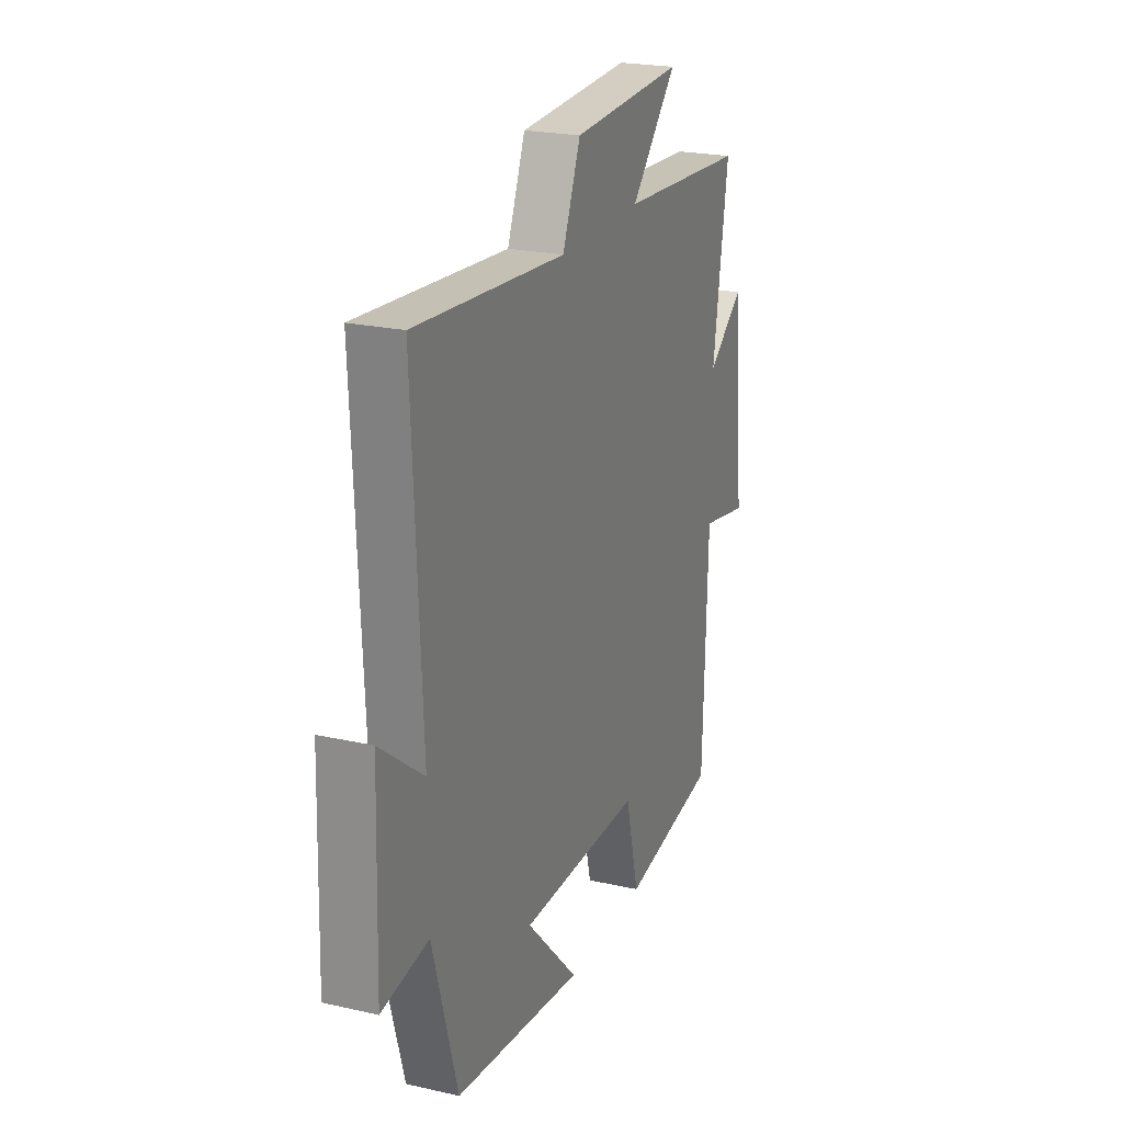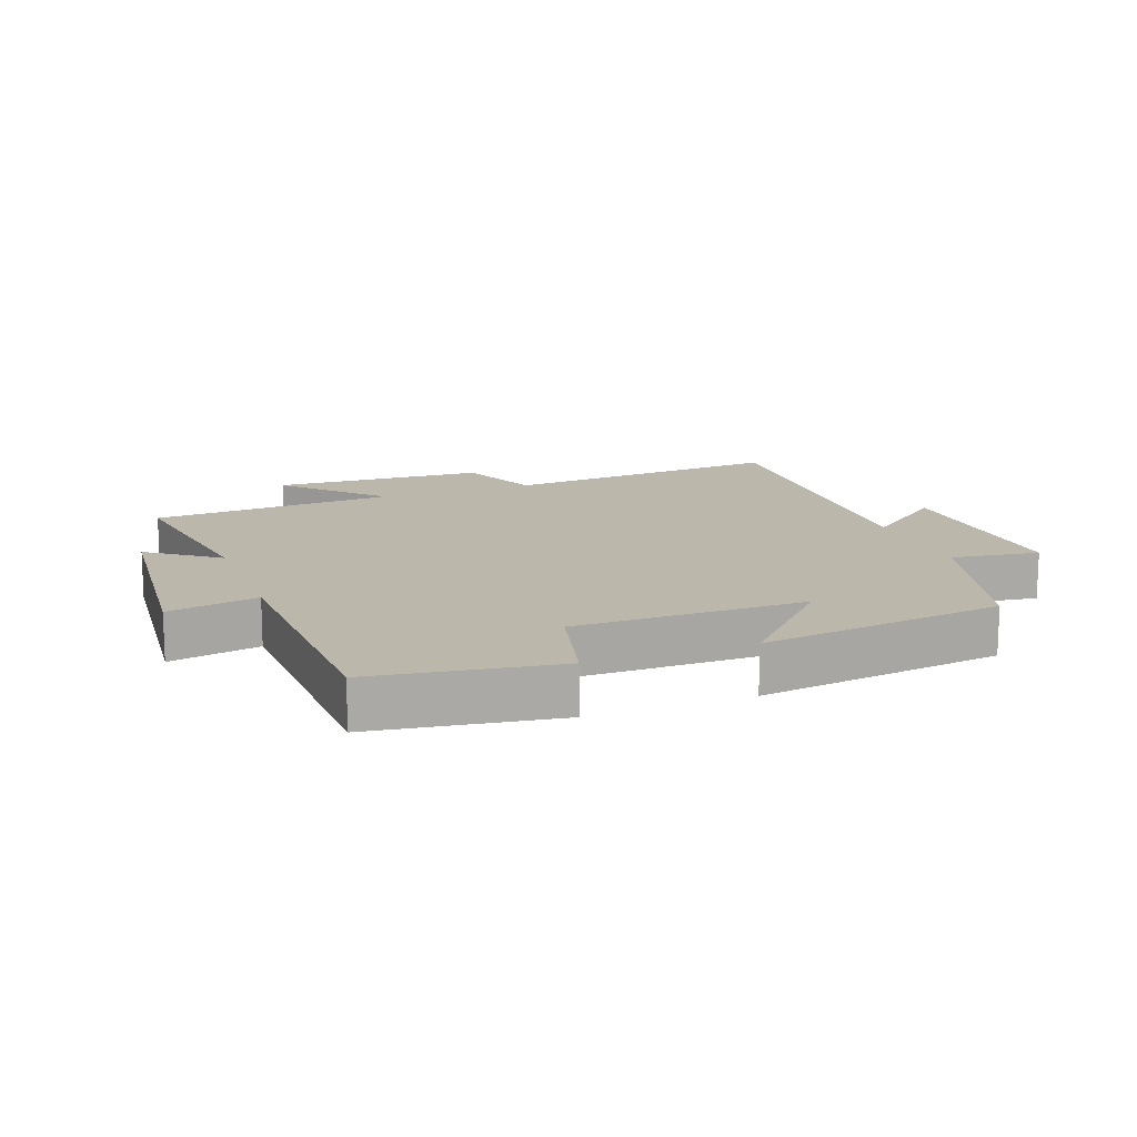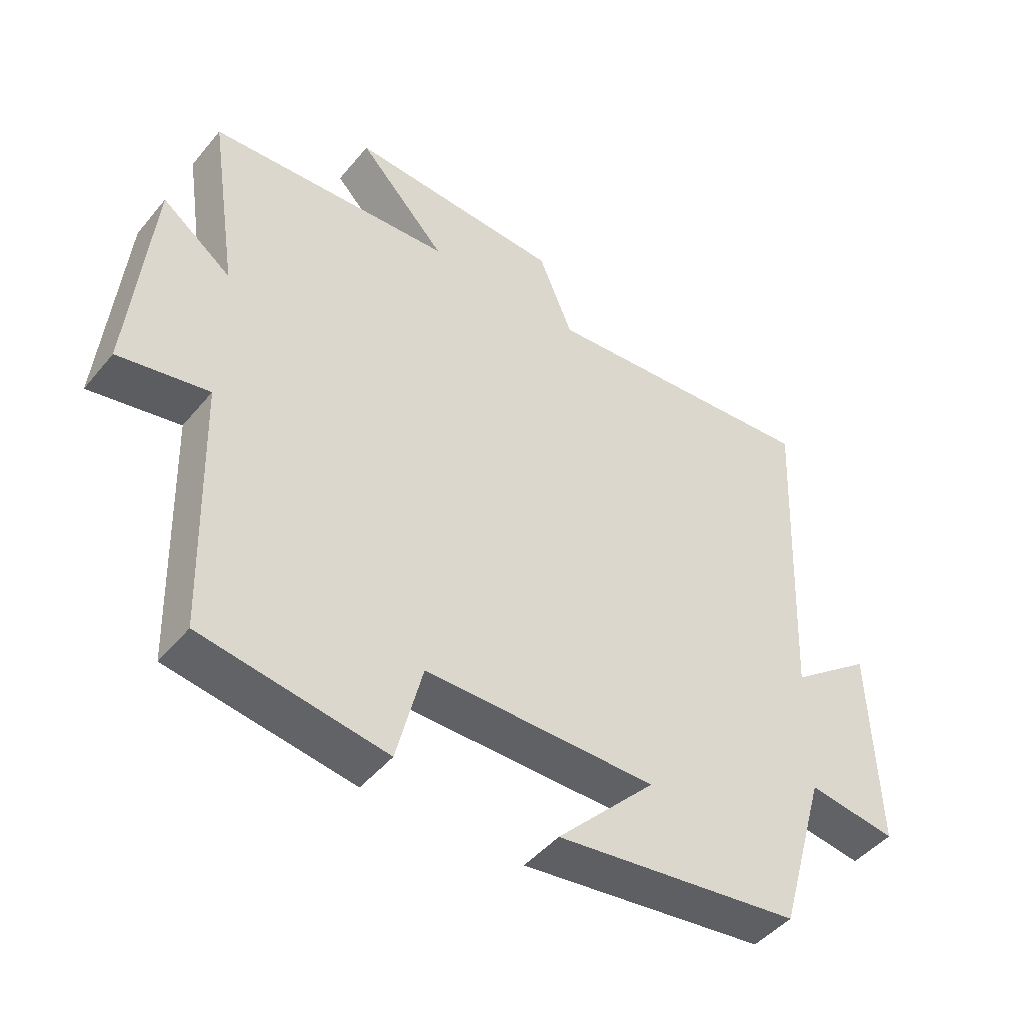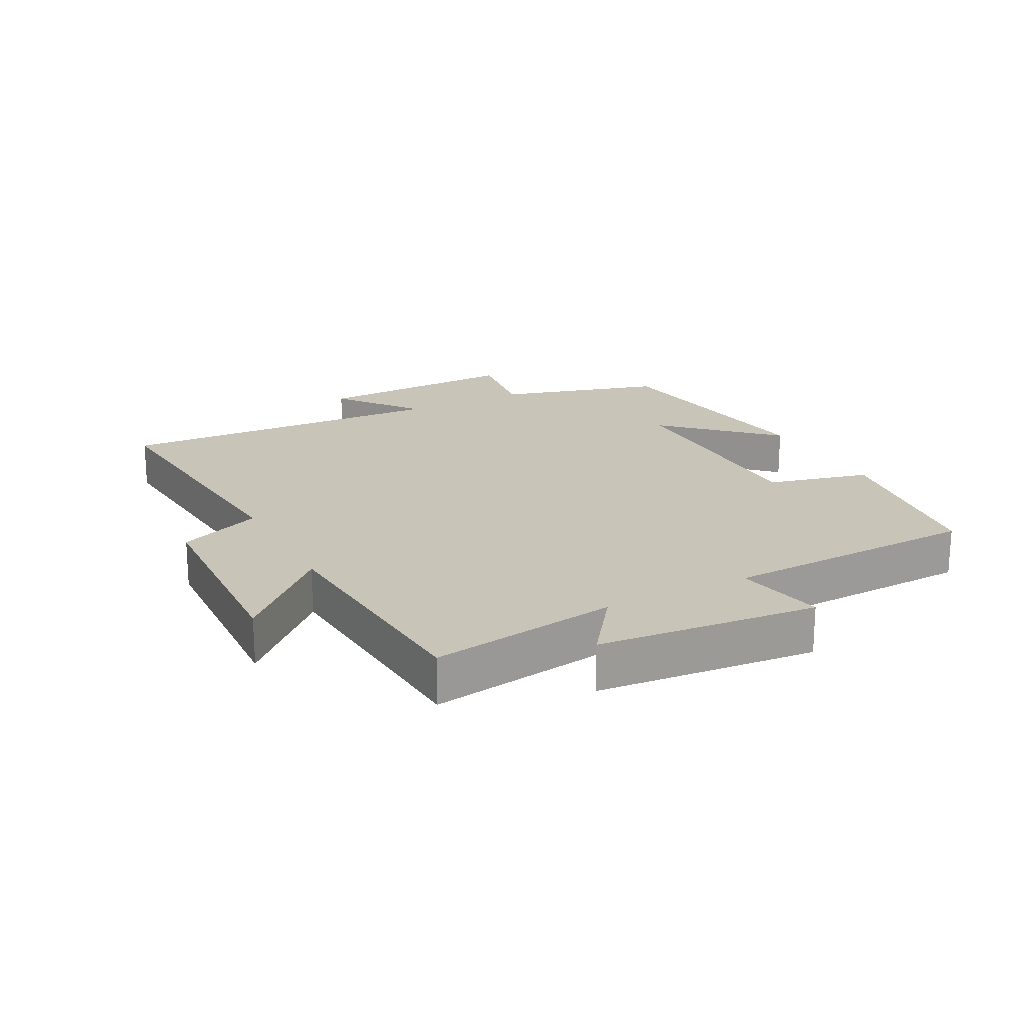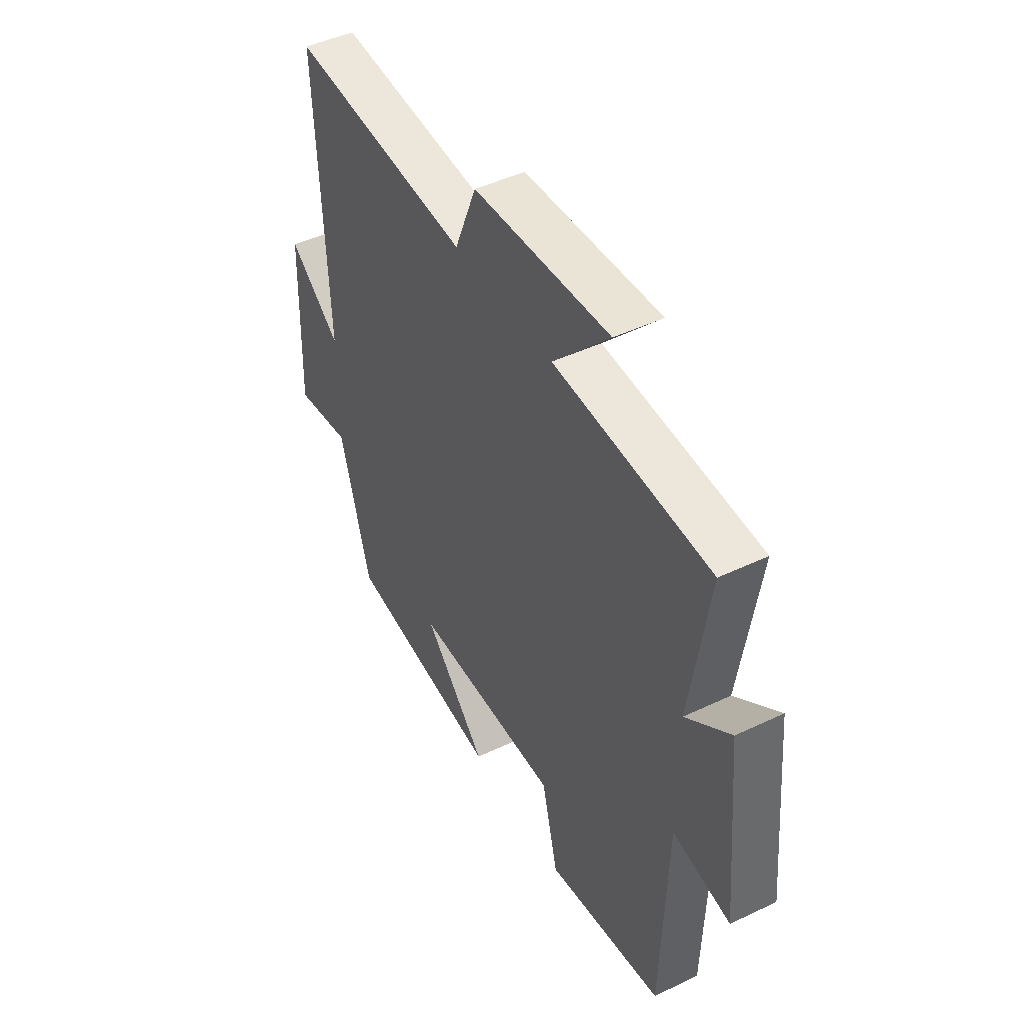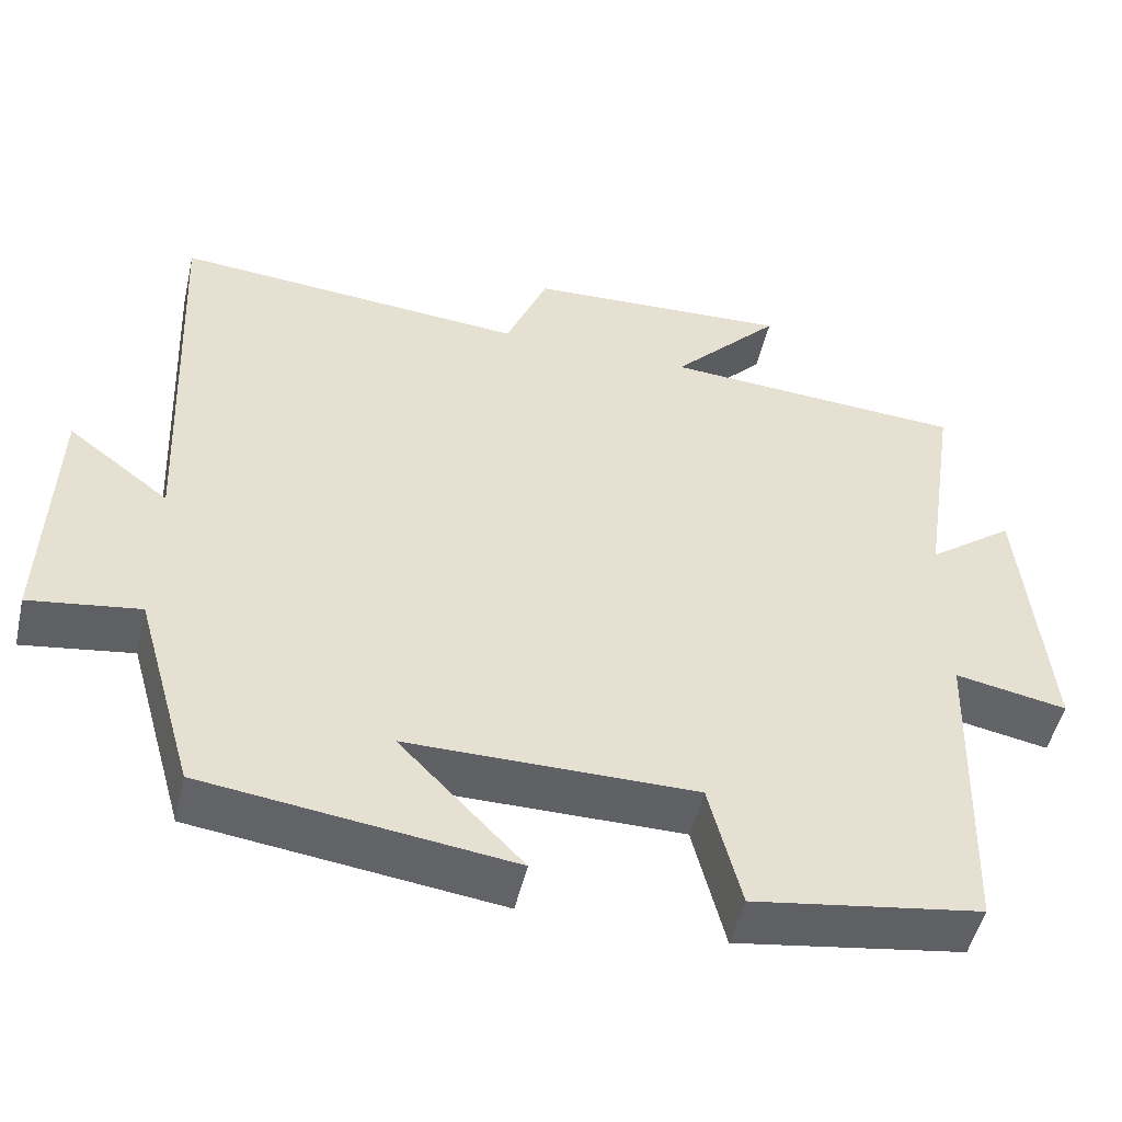
<metadata>
{"format":"obj","ext":"obj","renderer":"f3d","projection":"perspective","resolution":1024,"background":"white","views":[{"elev":22.5,"azim":-68.7,"up":"+Z"},{"elev":14.4,"azim":159.4,"up":"+Y"},{"elev":-46.4,"azim":142.8,"up":"+Z"},{"elev":20.1,"azim":62.2,"up":"+Y"},{"elev":45.8,"azim":61.3,"up":"+Z"},{"elev":-50.3,"azim":-13.1,"up":"+Z"}]}
</metadata>
<code>
v 0.545 0.07 0.475
v 0.5 0.07 0.181
v 0.608 0.07 0.262
v 0.64 0.07 -0.082
v 0.5 0.07 -0.055
v 0.487 0.07 -0.456
v 0.202 0.07 -0.5
v 0.162 0.07 -0.34
v -0.198 0.07 -0.34
v -0.044 0.07 -0.5
v -0.426 0.07 -0.45
v -0.5 0.07 -0.192
v -0.638 0.07 -0.212
v -0.628 0.07 0.112
v -0.5 0.07 0.014
v -0.525 0.07 0.537
v -0.083 0.07 0.5
v -0.03 0.07 0.63
v 0.302 0.07 0.646
v 0.165 0.07 0.5
v 0.545 0 0.475
v 0.5 0 0.181
v 0.608 0 0.262
v 0.64 0 -0.082
v 0.5 0 -0.055
v 0.487 0 -0.456
v 0.202 0 -0.5
v 0.162 0 -0.34
v -0.198 0 -0.34
v -0.044 0 -0.5
v -0.426 0 -0.45
v -0.5 0 -0.192
v -0.638 0 -0.212
v -0.628 0 0.112
v -0.5 0 0.014
v -0.525 0 0.537
v -0.083 0 0.5
v -0.03 0 0.63
v 0.302 0 0.646
v 0.165 0 0.5
f 17 18 19 20
f 17 20 1 2
f 15 16 17 2
f 12 13 14 15
f 12 15 2
f 9 10 11 12
f 8 9 12 2
f 7 8 2
f 6 7 2
f 5 6 2
f 2 3 4 5
f 40 39 38 37
f 22 21 40 37
f 22 37 36 35
f 35 34 33 32
f 22 35 32
f 32 31 30 29
f 22 32 29 28
f 22 28 27
f 22 27 26
f 22 26 25
f 25 24 23 22
f 1 21 22 2
f 2 22 23 3
f 3 23 24 4
f 4 24 25 5
f 5 25 26 6
f 6 26 27 7
f 7 27 28 8
f 8 28 29 9
f 9 29 30 10
f 10 30 31 11
f 11 31 32 12
f 12 32 33 13
f 13 33 34 14
f 14 34 35 15
f 15 35 36 16
f 16 36 37 17
f 17 37 38 18
f 18 38 39 19
f 19 39 40 20
f 20 40 21 1

</code>
